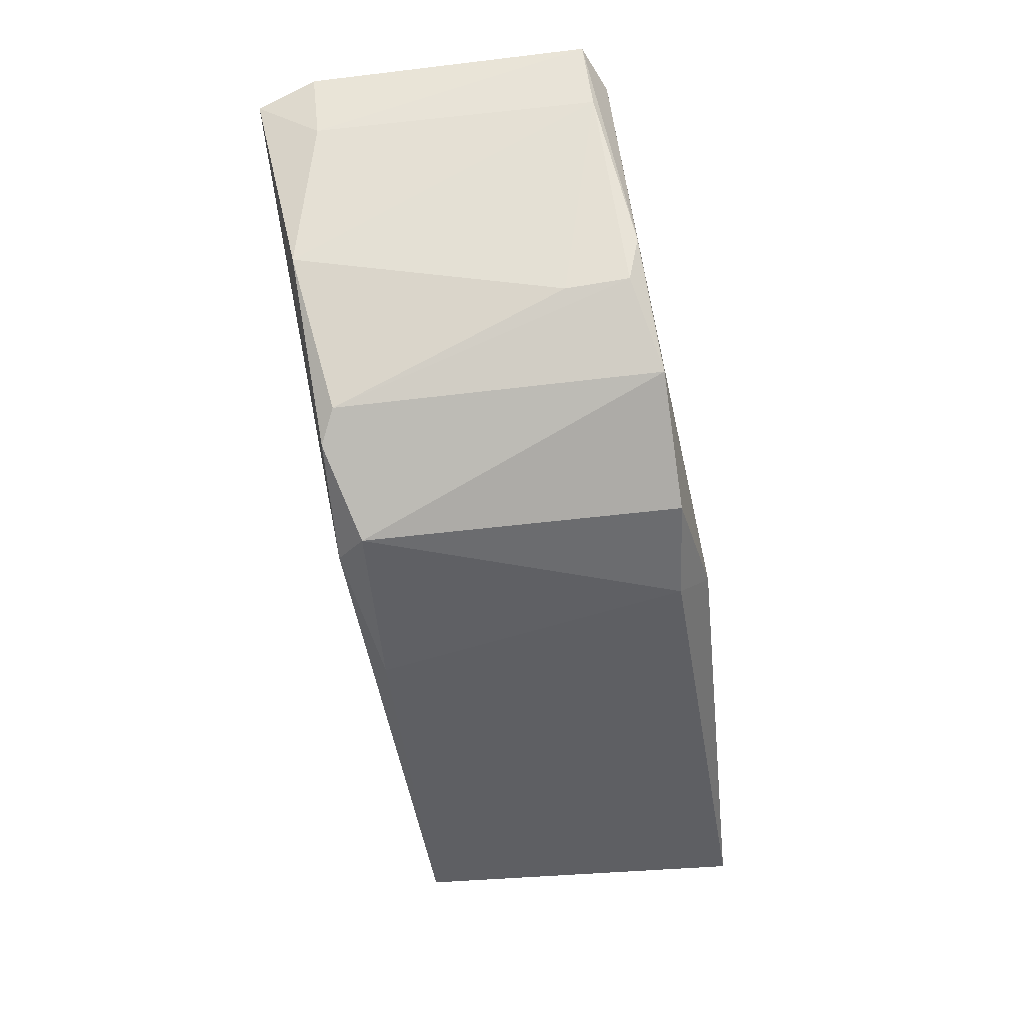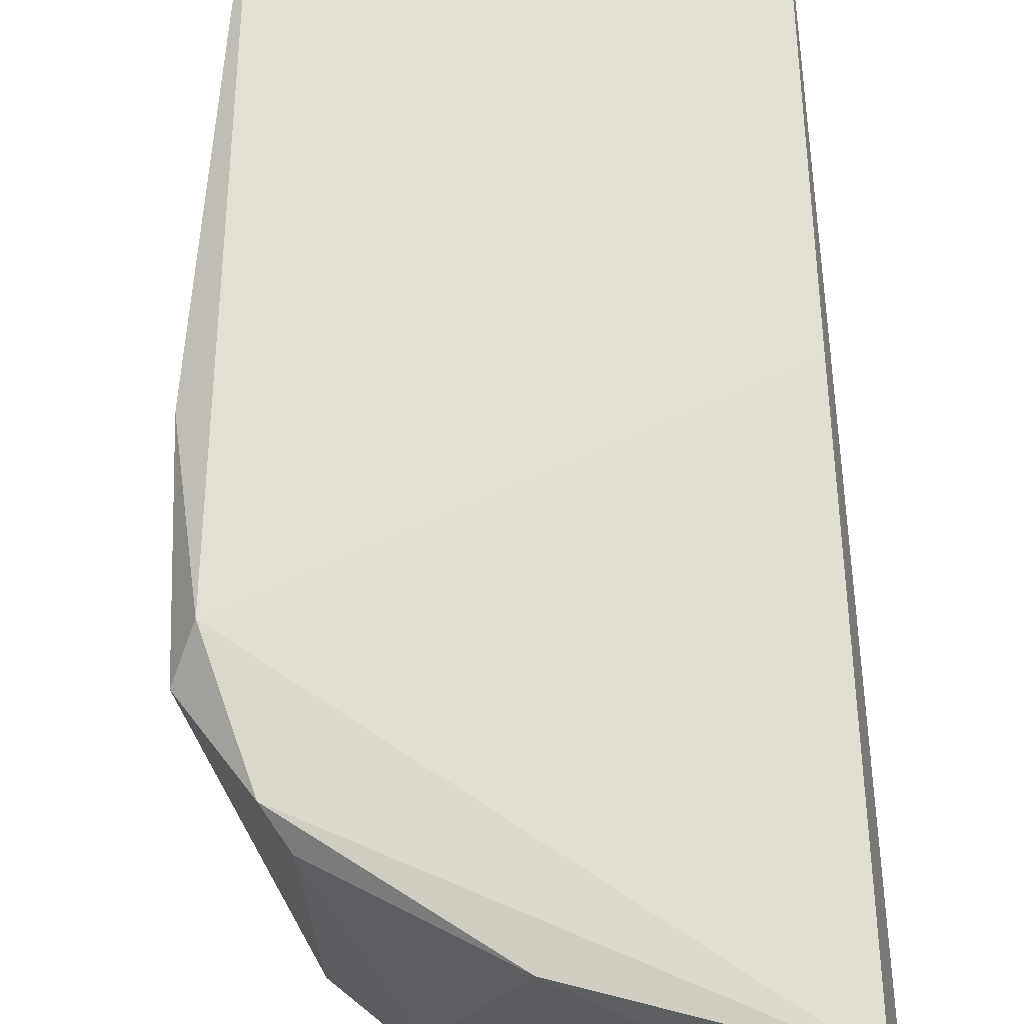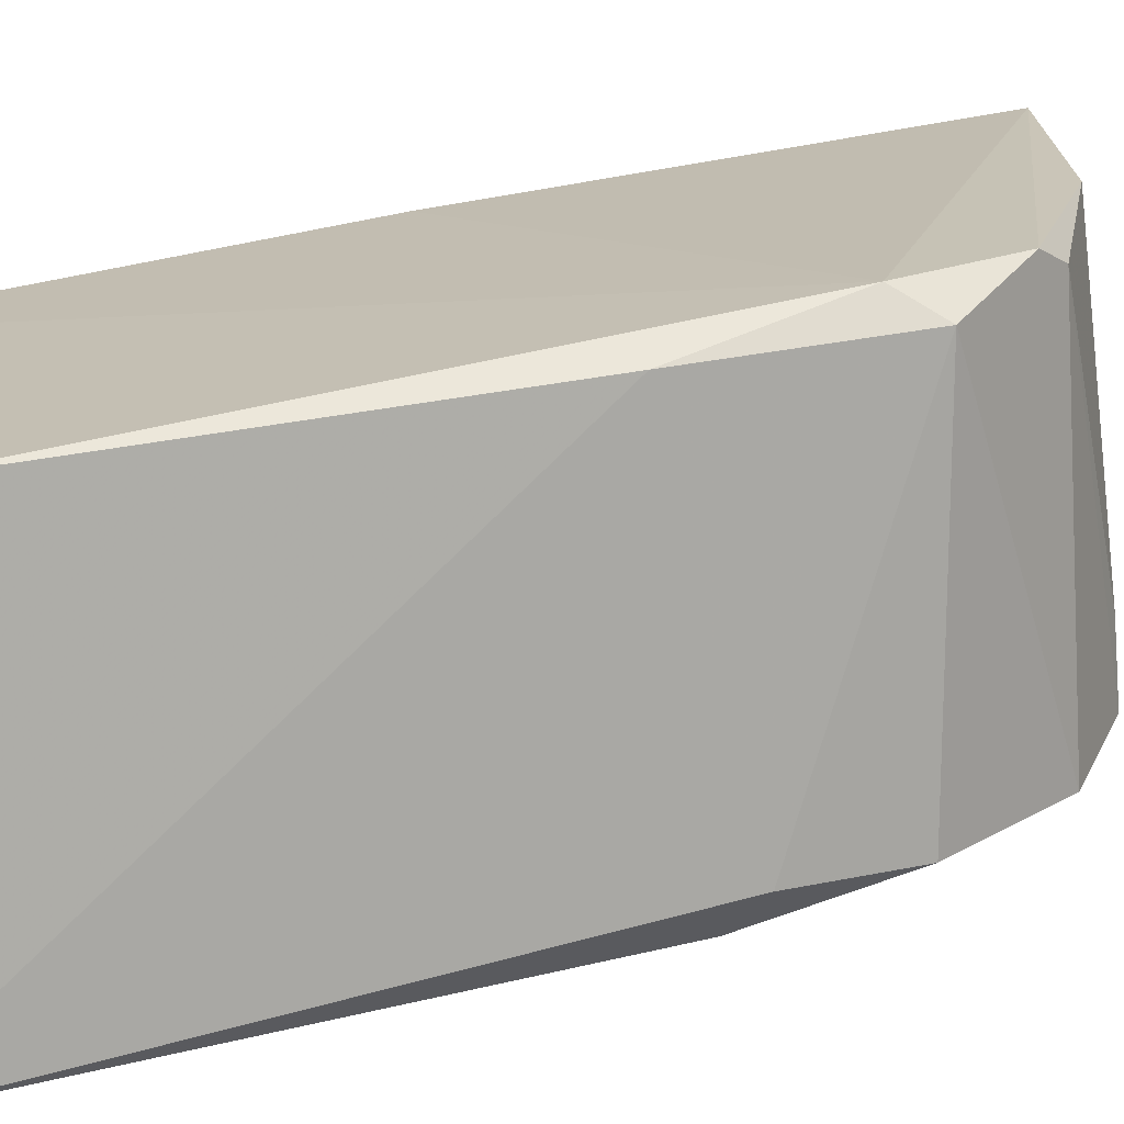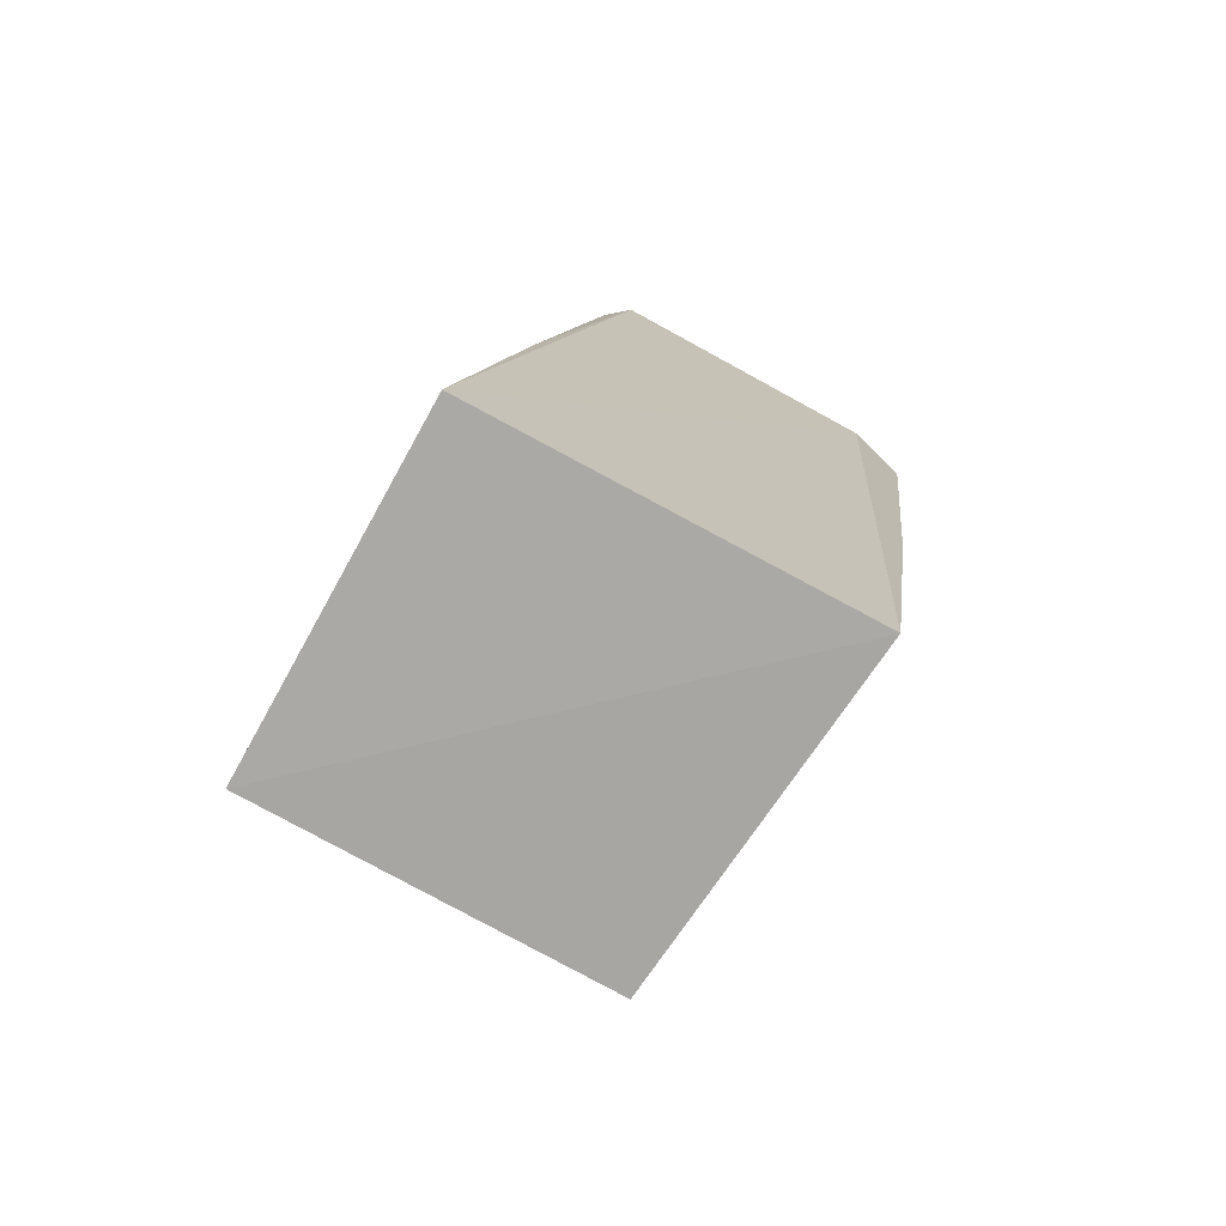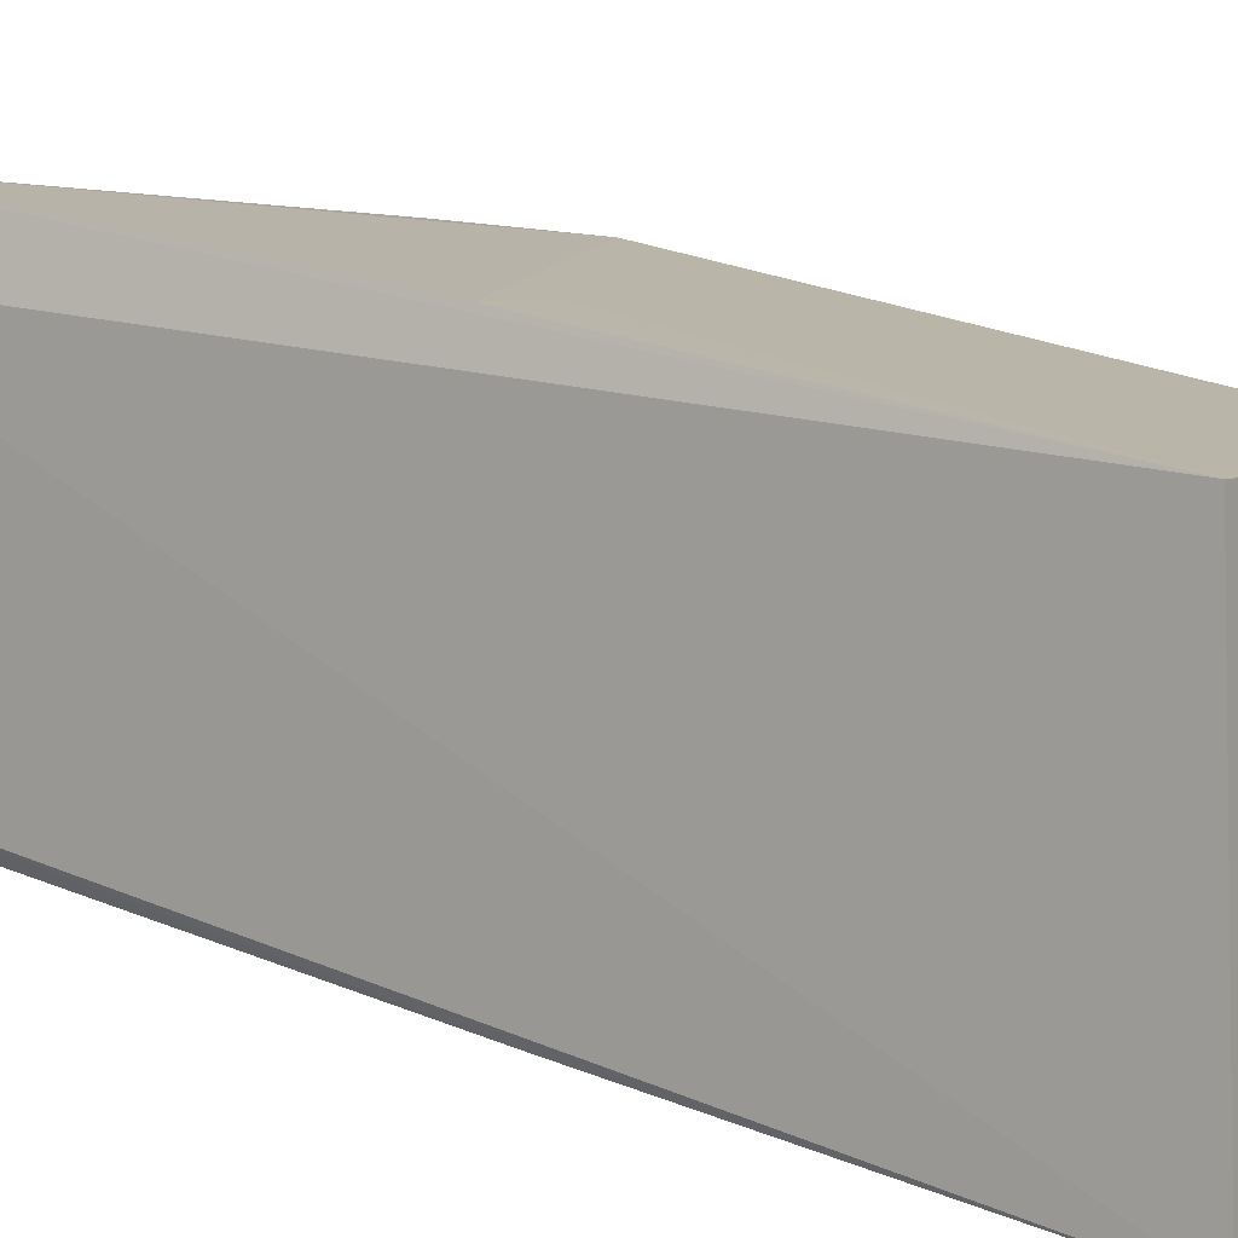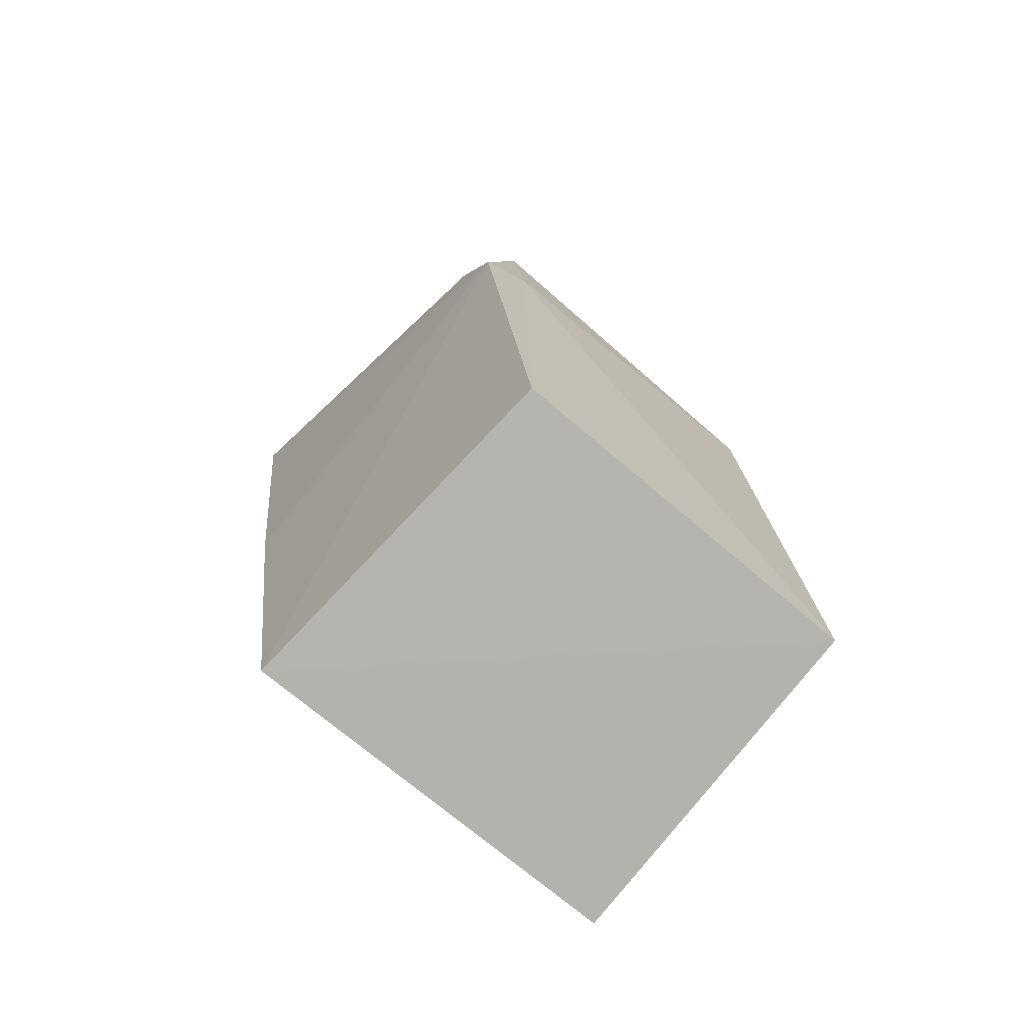
<metadata>
{"format":"obj","ext":"obj","renderer":"f3d","projection":"perspective","resolution":1024,"background":"white","views":[{"elev":40.7,"azim":84.5,"up":"+Y"},{"elev":72.5,"azim":178.1,"up":"+Z"},{"elev":12.3,"azim":70.3,"up":"+Z"},{"elev":-75.2,"azim":-119.6,"up":"+Y"},{"elev":10.4,"azim":-58.3,"up":"+Z"},{"elev":-79.5,"azim":51.2,"up":"+Y"}]}
</metadata>
<code>
v 0.01614 0.05924 0.04629
v 0.02553 0.037 0.04262
v 0.02687 0.05267 0.04421
v 0.01635 0.05944 0.0367
v 0.01642 0.0367 0.03335
v 0.02304 0.05768 0.03695
v 0.0264 0.0517 0.04484
v 0.01628 0.03706 0.04338
v 0.01576 0.0598 0.04476
v 0.02493 0.05551 0.04474
v 0.02577 0.04948 0.03484
v 0.02682 0.04788 0.0438
v 0.02539 0.03655 0.03343
v 0.01625 0.04763 0.04491
v 0.01595 0.06051 0.03737
v 0.02488 0.05601 0.03625
v 0.02545 0.05472 0.04508
v 0.02128 0.05763 0.04556
v 0.02072 0.04908 0.03494
v 0.02668 0.04997 0.03577
v 0.01831 0.04763 0.04478
v 0.01632 0.0468 0.03483
v 0.02194 0.05812 0.0366
v 0.01759 0.05929 0.04473
v 0.02311 0.05752 0.03862
v 0.02649 0.05276 0.03588
v 0.01787 0.05992 0.03729
f 8 2 7
f 9 8 1
f 9 5 8
f 12 7 2
f 12 3 7
f 13 8 5
f 13 2 8
f 13 5 11
f 13 12 2
f 14 7 1
f 14 1 8
f 15 5 9
f 16 10 3
f 16 6 10
f 17 7 3
f 17 3 10
f 17 1 7
f 18 17 10
f 18 1 17
f 19 11 5
f 19 4 11
f 20 3 12
f 20 13 11
f 20 12 13
f 21 14 8
f 21 8 7
f 21 7 14
f 22 15 4
f 22 5 15
f 22 19 5
f 22 4 19
f 23 4 15
f 23 6 16
f 23 16 11
f 23 11 4
f 24 9 1
f 24 1 18
f 24 15 9
f 25 18 10
f 25 10 6
f 26 16 3
f 26 3 20
f 26 20 11
f 26 11 16
f 27 23 15
f 27 6 23
f 27 15 24
f 27 25 6
f 27 24 18
f 27 18 25

</code>
